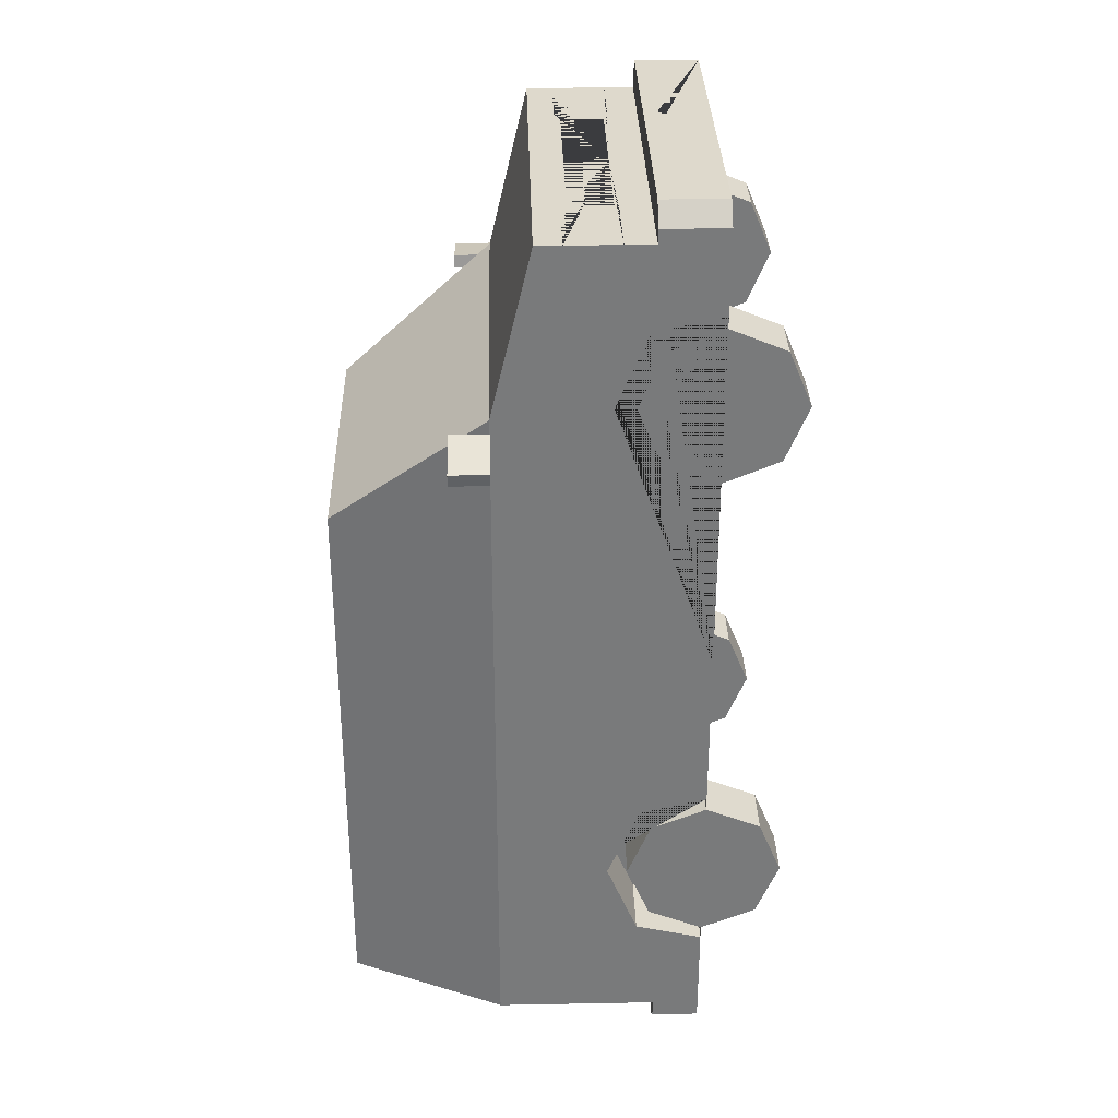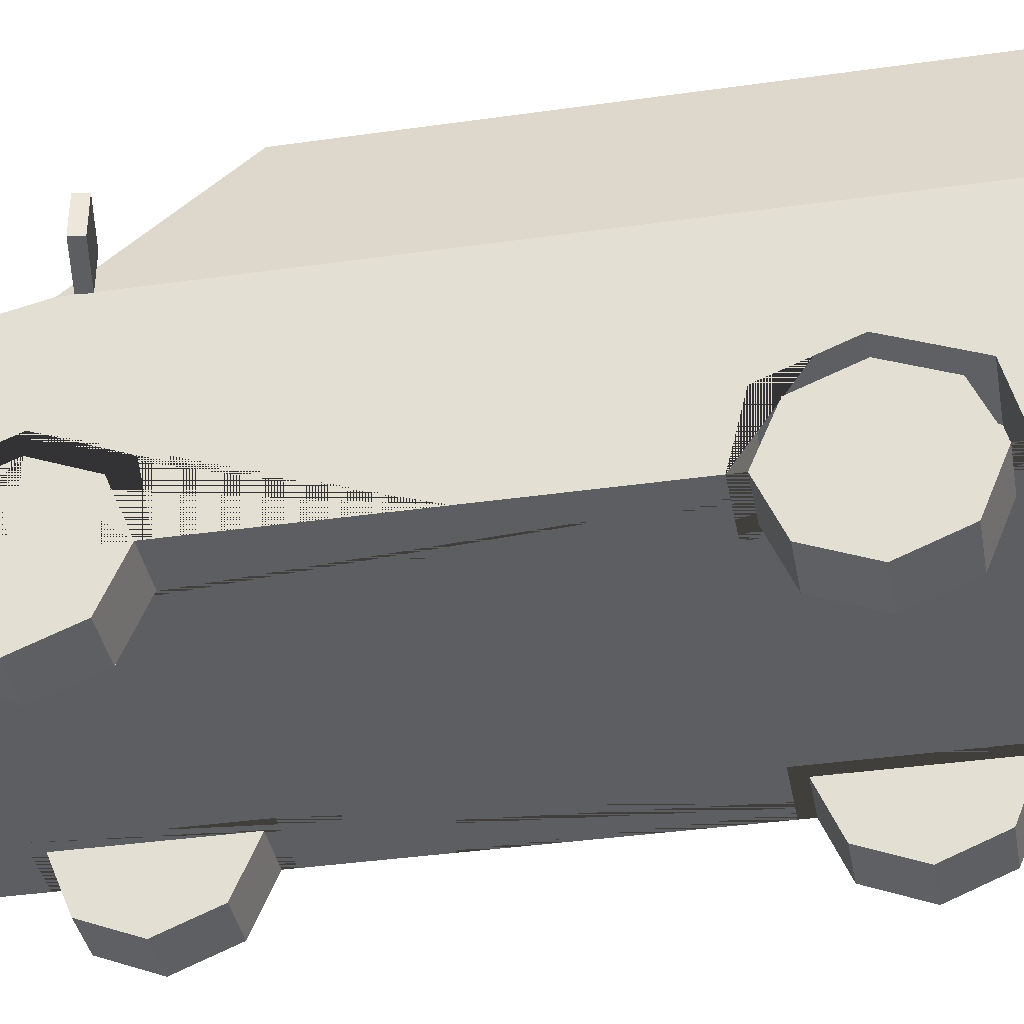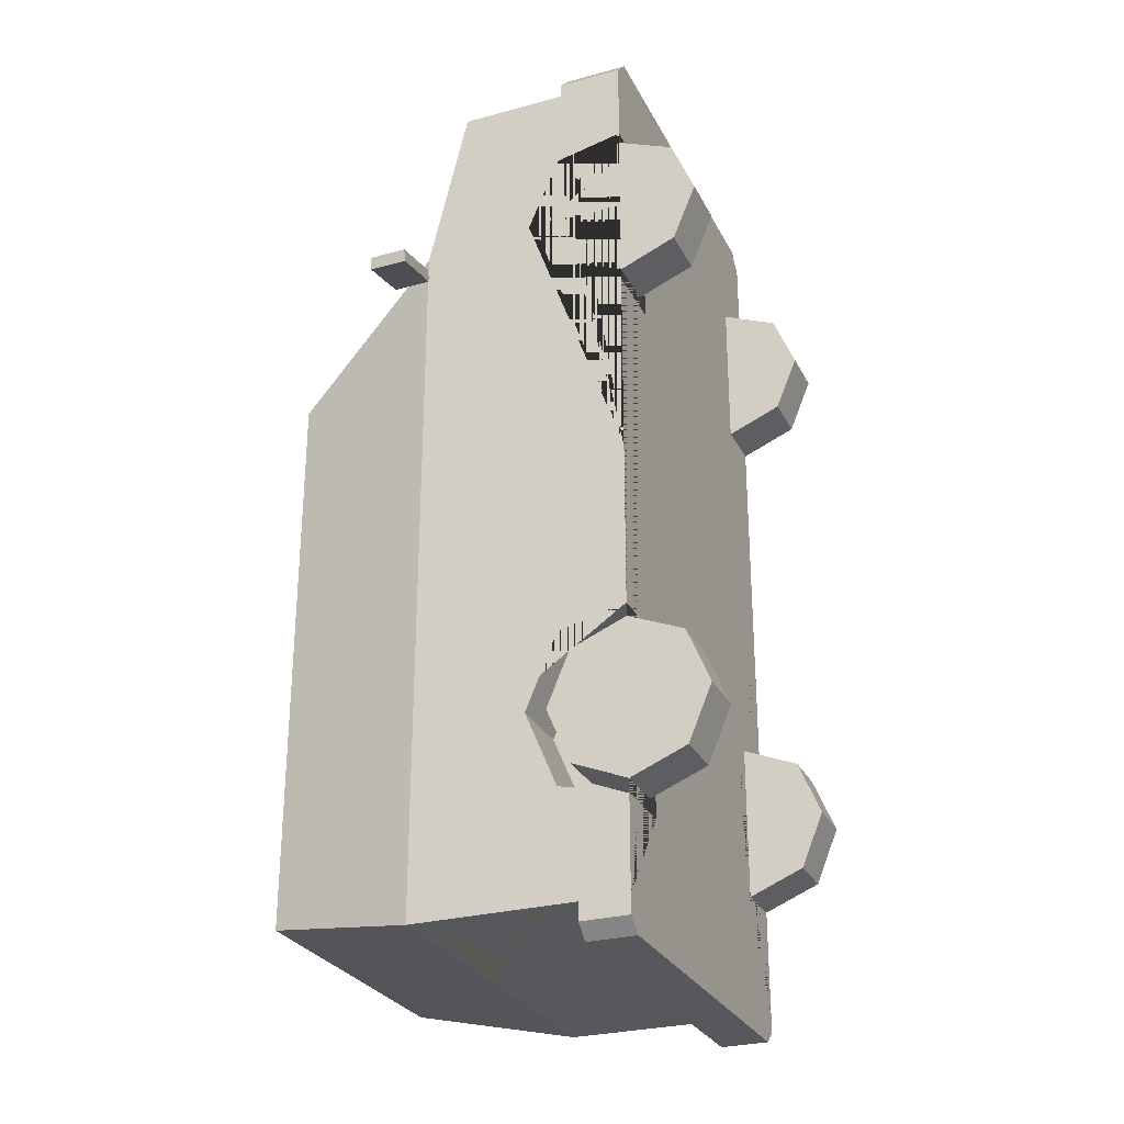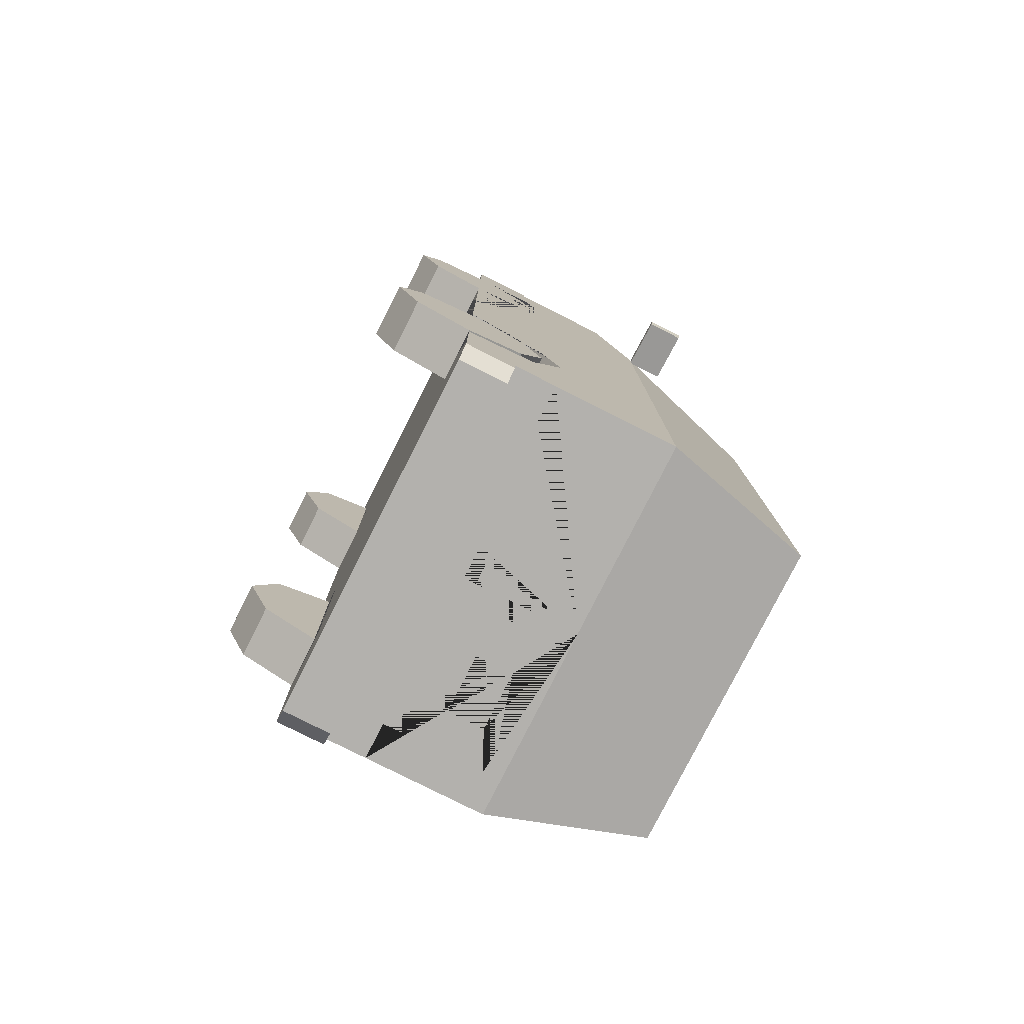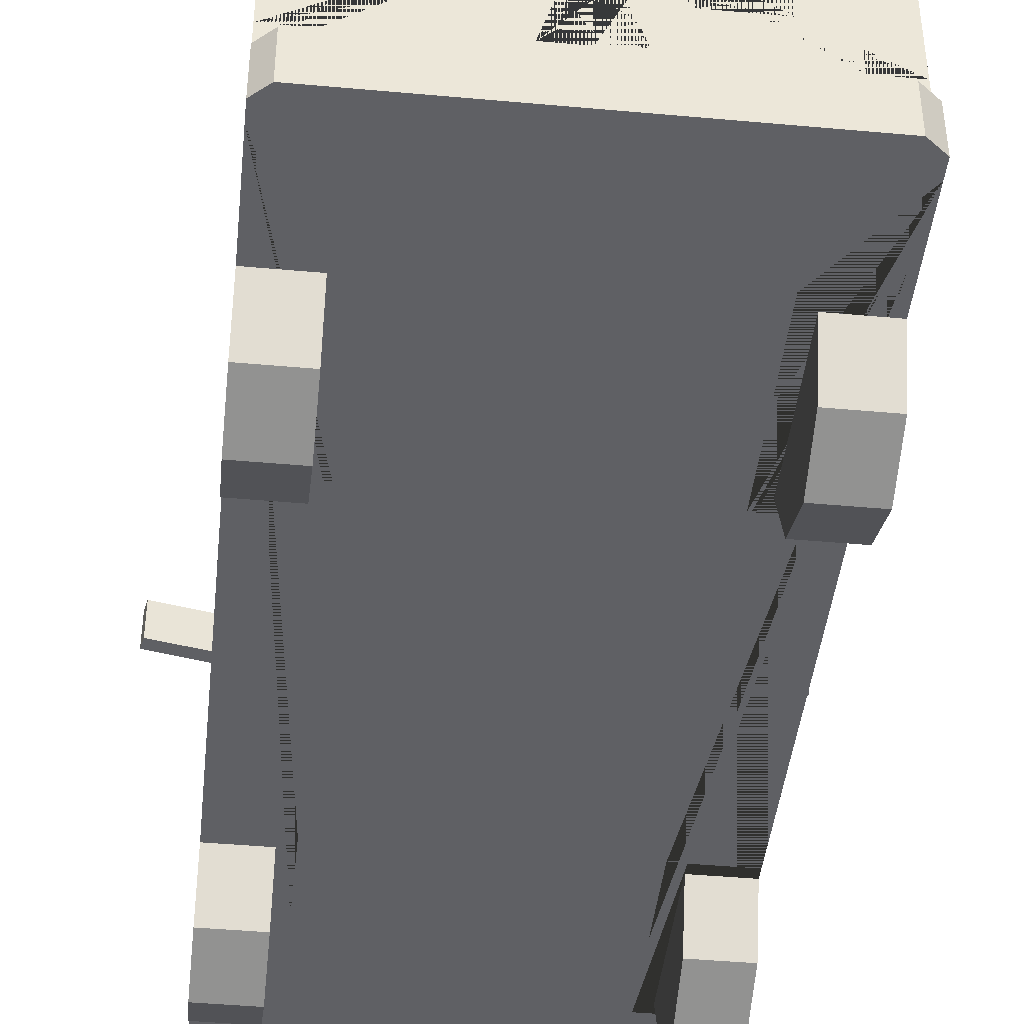
<metadata>
{"format":"obj","ext":"obj","renderer":"f3d","projection":"perspective","resolution":1024,"background":"white","views":[{"elev":32.1,"azim":-91.5,"up":"+Z"},{"elev":-37.9,"azim":100.3,"up":"+Y"},{"elev":-27.9,"azim":-67.5,"up":"+Z"},{"elev":-79.3,"azim":63.2,"up":"+Z"},{"elev":-43.6,"azim":173.9,"up":"+Y"}]}
</metadata>
<code>
v 0.3332 0.3812 0.9813
v 0.3332 0.4627 0.7845
v 0.3332 0.3812 0.5878
v 0.3332 0.3812 -0.4173
v 0.3332 0.4627 -0.6141
v 0.3332 0.3812 -0.8108
v 0.507 0.6506 1.199
v 0.507 0.2047 1.199
v 0.4002 1.157 -1.023
v 0.507 0.2047 -1.093
v 0.4668 0.7938 0.7279
v 0.3761 1.135 0.4514
v 0.507 0.7549 -1.093
v 0.507 0.3709 1.199
v 0.465 0.3709 1.287
v 0.507 0.3709 1.236
v 0.507 0.2047 1.236
v 0.465 0.2047 1.287
v 0.507 0.3812 -0.4173
v 0.507 0.3812 -0.8108
v 0.3332 0.2047 -0.8539
v 0.507 0.2047 -0.8539
v 0.507 0.4627 -0.6141
v 0.507 0.2047 -0.3743
v 0.3332 0.2047 -0.3743
v 0.3332 0.2047 -0.6141
v 0.507 0.3812 0.9813
v 0.3332 0.2047 0.5494
v 0.507 0.3812 0.5878
v 0.507 0.2047 0.5494
v 0.507 0.4627 0.7845
v 0.507 0.2047 1.02
v 0.3332 0.2047 1.02
v 0.3332 0.2047 0.7845
v 0.507 0.3299 -1.093
v 0.47 0.2047 -1.174
v 0.507 0.2047 -1.139
v 0.507 0.3299 -1.139
v 0.47 0.3299 -1.174
v 0.507 0.7549 0.06105
v 0.507 0.2047 0.06105
v 0.4002 1.157 0.06105
v 0.4002 1.157 -0.5253
v 0.507 0.426 -0.5253
v 0.507 0.7549 -0.5253
v 0.4002 1.157 0.4338
v 0.507 0.7549 0.7594
v 0.4084 1.126 0.419
v 0.4988 0.7859 0.6944
v 0.4988 0.7859 0.08881
v 0.4084 1.126 0.08881
v 0.4084 1.126 0.0358
v 0.4988 0.7859 0.0358
v 0.4988 0.7859 -0.5
v 0.4084 1.126 -0.5
v 0.4084 1.126 -0.5527
v 0.4988 0.7859 -0.5527
v 0.4988 0.7859 -1.06
v 0.4084 1.126 -1.001
v 0.3776 1.125 -1.029
v 0.4675 0.7868 -1.088
v 0.279 0.5683 1.199
v 0.279 0.458 1.199
v 0.03492 0.5149 1.199
v 0.507 0.5838 1.199
v 0.507 0.4468 1.199
v 0.3151 0.5838 1.199
v 0.3151 0.4468 1.199
v 0.4671 0.5838 1.199
v 0.4671 0.4468 1.199
v 0.08968 0.3363 1.287
v 0.08968 0.2382 1.287
v 0.507 0.4376 -1.093
v 0.507 0.7069 -1.093
v 0.4109 0.7069 -1.093
v 0.4109 0.4376 -1.093
v 0.4109 0.4869 -1.093
v 0.507 0.4869 -1.093
v 0.05455 0.483 -1.093
v 0.08725 0.4503 -1.093
v -0.3332 0.3812 0.9813
v -0.3332 0.4627 0.7845
v -0.3332 0.3812 0.5878
v -0.3332 0.3812 -0.4173
v -0.3332 0.4627 -0.6141
v -0.3332 0.3812 -0.8108
v -0.507 0.6506 1.199
v -0.507 0.2047 1.199
v -0.4002 1.157 -1.023
v -0.507 0.2047 -1.093
v -0.4668 0.7938 0.7279
v -0.3761 1.135 0.4514
v -0.507 0.7549 -1.093
v 0 0.6506 1.199
v 0 0.2047 1.199
v 0 1.157 -1.023
v 0 0.2047 -1.093
v 0 0.7549 0.7594
v 0 1.157 0.4338
v 0 0.7549 -1.093
v 0 0.3709 1.199
v -0.507 0.3709 1.199
v 0 0.3709 1.287
v 0 0.2047 1.287
v -0.4597 0.3709 1.287
v -0.507 0.3709 1.236
v -0.507 0.2047 1.236
v -0.4597 0.2047 1.287
v -0.507 0.3812 -0.4173
v -0.507 0.3812 -0.8108
v -0.3332 0.2047 -0.8539
v -0.507 0.2047 -0.8539
v -0.507 0.4627 -0.6141
v -0.507 0.2047 -0.3743
v -0.3332 0.2047 -0.3743
v -0.3332 0.2047 -0.6141
v -0.507 0.3812 0.9813
v -0.3332 0.2047 0.5494
v -0.507 0.3812 0.5878
v -0.507 0.2047 0.5494
v -0.507 0.4627 0.7845
v -0.507 0.2047 1.02
v -0.3332 0.2047 1.02
v -0.3332 0.2047 0.7845
v 0 0.3299 -1.093
v -0.507 0.3299 -1.093
v 0 0.2047 -1.174
v 0 0.3299 -1.174
v -0.4648 0.2047 -1.174
v -0.507 0.2047 -1.139
v -0.507 0.3299 -1.139
v -0.4648 0.3299 -1.174
v -0.507 0.7549 0.06105
v -0.507 0.2047 0.06105
v -0.4002 1.157 0.06105
v -0.4002 1.157 -0.5253
v -0.507 0.426 -0.5253
v -0.507 0.7549 -0.5253
v -0.4002 1.157 0.4338
v -0.507 0.7549 0.7594
v 0 1.135 0.4514
v 0 0.7938 0.7279
v -0.4084 1.126 0.419
v -0.4988 0.7859 0.6944
v -0.4988 0.7859 0.08881
v -0.4084 1.126 0.08881
v -0.4084 1.126 0.0358
v -0.4988 0.7859 0.0358
v -0.4988 0.7859 -0.5
v -0.4084 1.126 -0.5
v -0.4084 1.126 -0.5527
v -0.4988 0.7859 -0.5527
v -0.4988 0.7859 -1.06
v -0.4084 1.126 -1.001
v -0.3776 1.125 -1.029
v -0.4675 0.7868 -1.088
v 0 0.7868 -1.088
v 0 1.125 -1.029
v 0 0.5683 1.199
v 0 0.458 1.199
v -0.279 0.5683 1.199
v -0.279 0.458 1.199
v 0 0.4765 1.199
v 0 0.5532 1.199
v -0.03492 0.5149 1.199
v -0.507 0.5838 1.199
v -0.507 0.4468 1.199
v -0.3151 0.5838 1.199
v -0.3151 0.4468 1.199
v -0.4671 0.5838 1.199
v -0.4671 0.4468 1.199
v 0 0.3363 1.287
v 0 0.2382 1.287
v -0.08968 0.3363 1.287
v -0.08968 0.2382 1.287
v -0.507 0.4376 -1.093
v -0.507 0.7069 -1.093
v -0.4109 0.7069 -1.093
v -0.4109 0.4376 -1.093
v -0.4109 0.4869 -1.093
v -0.507 0.4869 -1.093
v 0 0.4503 -1.093
v 0 0.483 -1.093
v -0.05455 0.483 -1.093
v -0.08725 0.4503 -1.093
v -0.3131 0.6603 -1.093
v -0.3131 0.5626 -1.093
v -0.1583 0.5626 -1.093
v -0.1583 0.6603 -1.093
v 0.511 0.754 0.7248
v 0.511 0.8524 0.7248
v 0.5046 0.754 0.692
v 0.5046 0.8524 0.692
v 0.6541 0.754 0.6969
v 0.6541 0.8524 0.6969
v 0.6477 0.754 0.6641
v 0.6477 0.8524 0.6641
v -0.511 0.754 0.7248
v -0.511 0.8524 0.7248
v -0.5046 0.754 0.692
v -0.5046 0.8524 0.692
v -0.6541 0.754 0.6969
v -0.6541 0.8524 0.6969
v -0.6477 0.754 0.6641
v -0.6477 0.8524 0.6641
f 1 2 31 27
f 2 3 29 31
f 3 28 30 29
f 4 5 23 44 19
f 5 6 20 23
f 6 21 22 20
f 13 45 44 23 20 22 10 35 73 78 74
f 60 61 157 158
f 7 47 98 94
f 13 74 75 100
f 46 42 43 9 96 99
f 11 12 141 142
f 18 15 103 172 71 72 173 104
f 10 22 21 26 25 24 41 30 28 34 33 32 8 95 97
f 48 49 50 51
f 95 8 17 18 104
f 8 14 16 17
f 15 18 17 16
f 14 101 103 15 16
f 26 4 25
f 26 5 4
f 26 6 5
f 25 4 19 24
f 21 6 26
f 34 1 33
f 34 2 1
f 34 3 2
f 33 1 27 32
f 28 3 34
f 35 10 37 38
f 128 39 36 127
f 125 35 38 39 128
f 36 39 38 37
f 10 97 127 36 37
f 41 40 47 7 65 66 14 8 32 27 31 29 30
f 52 53 54 55
f 44 45 40 41 24 19
f 56 57 58 59
f 12 11 47 46
f 11 142 98 47
f 141 12 46 99
f 46 47 49 48
f 47 40 50 49
f 40 42 51 50
f 42 46 48 51
f 42 40 53 52
f 40 45 54 53
f 45 43 55 54
f 43 42 52 55
f 43 45 57 56
f 45 13 58 57
f 13 9 59 58
f 9 43 56 59
f 9 13 61 60
f 13 100 157 61
f 96 9 60 158
f 160 63 62 159 164 64 163
f 163 64 164
f 65 69 70 66
f 70 69 67 68
f 173 72 71 172
f 73 76 77 78
f 78 77 75 74
f 183 79 80 182
f 160 101 14 66 70 68 67 69 65 7 94 159 62 63
f 81 117 121 82
f 82 121 119 83
f 83 119 120 118
f 84 109 137 113 85
f 85 113 110 86
f 86 110 112 111
f 93 177 181 176 126 90 112 110 113 137 138
f 155 158 157 156
f 87 94 98 140
f 93 100 189 186 178 177
f 139 99 96 89 136 135
f 91 142 141 92
f 108 104 173 175 174 172 103 105
f 90 97 95 88 122 123 124 118 120 134 114 115 116 111 112
f 143 146 145 144
f 95 104 108 107 88
f 88 107 106 102
f 105 106 107 108
f 102 106 105 103 101
f 116 115 84
f 116 84 85
f 116 85 86
f 115 114 109 84
f 111 116 86
f 124 123 81
f 124 81 82
f 124 82 83
f 123 122 117 81
f 118 124 83
f 126 131 130 90
f 128 127 129 132
f 125 128 132 131 126
f 129 130 131 132
f 90 130 129 127 97
f 134 120 119 121 117 122 88 102 167 166 87 140 133
f 147 150 149 148
f 137 109 114 134 133 138
f 151 154 153 152
f 92 139 140 91
f 91 140 98 142
f 141 99 139 92
f 139 143 144 140
f 140 144 145 133
f 133 145 146 135
f 135 146 143 139
f 135 147 148 133
f 133 148 149 138
f 138 149 150 136
f 136 150 147 135
f 136 151 152 138
f 138 152 153 93
f 93 153 154 89
f 89 154 151 136
f 89 155 156 93
f 93 156 157 100
f 96 158 155 89
f 160 163 165 164 159 161 162
f 163 164 165
f 166 167 171 170
f 171 169 168 170
f 173 172 174 175
f 176 181 180 179
f 181 177 178 180
f 183 182 185 184
f 100 183 184 185 182 125 126 176 179 180 178 186 187 188 189
f 187 186 189 188
f 160 162 161 159 94 87 166 170 168 169 171 167 102 101
f 100 75 77 76 73 35 125 182 80 79 183
f 190 191 193 192
f 192 193 197 196
f 196 197 195 194
f 194 195 191 190
f 192 196 194 190
f 197 193 191 195
f 198 200 201 199
f 200 204 205 201
f 204 202 203 205
f 202 198 199 203
f 200 198 202 204
f 205 203 199 201
v 0.3713 0.2047 0.7845
v 0.507 0.2047 0.7845
v 0.3713 0.2047 0.5803
v 0.507 0.2047 0.5803
v 0.3713 0.06023 0.6401
v 0.507 0.06023 0.6401
v 0.3713 0.0004 0.7845
v 0.507 0.0004 0.7845
v 0.3713 0.06023 0.929
v 0.507 0.06023 0.929
v 0.3713 0.2047 0.9888
v 0.507 0.2047 0.9888
v 0.3713 0.3491 0.929
v 0.507 0.3491 0.929
v 0.3713 0.409 0.7845
v 0.507 0.409 0.7845
v 0.3713 0.3491 0.6401
v 0.507 0.3491 0.6401
v 0.507 0.1112 0.691
v 0.507 0.2047 0.6523
v 0.507 0.07247 0.7845
v 0.507 0.1112 0.878
v 0.507 0.2047 0.9167
v 0.507 0.2982 0.878
v 0.507 0.3369 0.7845
v 0.507 0.2982 0.691
f 206 208 210
f 207 224 225
f 208 209 211 210
f 206 210 212
f 207 226 224
f 210 211 213 212
f 206 212 214
f 207 227 226
f 212 213 215 214
f 206 214 216
f 207 228 227
f 214 215 217 216
f 206 216 218
f 207 229 228
f 216 217 219 218
f 206 218 220
f 207 230 229
f 218 219 221 220
f 206 220 222
f 207 231 230
f 220 221 223 222
f 206 222 208
f 207 225 231
f 222 223 209 208
f 225 224 211 209
f 224 226 213 211
f 226 227 215 213
f 227 228 217 215
f 228 229 219 217
f 229 230 221 219
f 230 231 223 221
f 231 225 209 223
v -0.3713 0.2047 0.7845
v -0.507 0.2047 0.7845
v -0.3713 0.2047 0.5803
v -0.507 0.2047 0.5803
v -0.3713 0.06023 0.6401
v -0.507 0.06023 0.6401
v -0.3713 0.0004 0.7845
v -0.507 0.0004 0.7845
v -0.3713 0.06023 0.929
v -0.507 0.06023 0.929
v -0.3713 0.2047 0.9888
v -0.507 0.2047 0.9888
v -0.3713 0.3491 0.929
v -0.507 0.3491 0.929
v -0.3713 0.409 0.7845
v -0.507 0.409 0.7845
v -0.3713 0.3491 0.6401
v -0.507 0.3491 0.6401
v -0.507 0.1112 0.691
v -0.507 0.2047 0.6523
v -0.507 0.07247 0.7845
v -0.507 0.1112 0.878
v -0.507 0.2047 0.9167
v -0.507 0.2982 0.878
v -0.507 0.3369 0.7845
v -0.507 0.2982 0.691
f 232 236 234
f 233 251 250
f 234 236 237 235
f 232 238 236
f 233 250 252
f 236 238 239 237
f 232 240 238
f 233 252 253
f 238 240 241 239
f 232 242 240
f 233 253 254
f 240 242 243 241
f 232 244 242
f 233 254 255
f 242 244 245 243
f 232 246 244
f 233 255 256
f 244 246 247 245
f 232 248 246
f 233 256 257
f 246 248 249 247
f 232 234 248
f 233 257 251
f 248 234 235 249
f 251 235 237 250
f 250 237 239 252
f 252 239 241 253
f 253 241 243 254
f 254 243 245 255
f 255 245 247 256
f 256 247 249 257
f 257 249 235 251
v 0.3713 0.2047 -0.6141
v 0.507 0.2047 -0.6141
v 0.3713 0.2047 -0.8184
v 0.507 0.2047 -0.8184
v 0.3713 0.06023 -0.7585
v 0.507 0.06023 -0.7585
v 0.3713 0.0004 -0.6141
v 0.507 0.0004 -0.6141
v 0.3713 0.06023 -0.4696
v 0.507 0.06023 -0.4696
v 0.3713 0.2047 -0.4098
v 0.507 0.2047 -0.4098
v 0.3713 0.3491 -0.4696
v 0.507 0.3491 -0.4696
v 0.3713 0.409 -0.6141
v 0.507 0.409 -0.6141
v 0.3713 0.3491 -0.7585
v 0.507 0.3491 -0.7585
v 0.507 0.1112 -0.7076
v 0.507 0.2047 -0.7463
v 0.507 0.07247 -0.6141
v 0.507 0.1112 -0.5206
v 0.507 0.2047 -0.4819
v 0.507 0.2982 -0.5206
v 0.507 0.3369 -0.6141
v 0.507 0.2982 -0.7076
f 258 260 262
f 259 276 277
f 260 261 263 262
f 258 262 264
f 259 278 276
f 262 263 265 264
f 258 264 266
f 259 279 278
f 264 265 267 266
f 258 266 268
f 259 280 279
f 266 267 269 268
f 258 268 270
f 259 281 280
f 268 269 271 270
f 258 270 272
f 259 282 281
f 270 271 273 272
f 258 272 274
f 259 283 282
f 272 273 275 274
f 258 274 260
f 259 277 283
f 274 275 261 260
f 277 276 263 261
f 276 278 265 263
f 278 279 267 265
f 279 280 269 267
f 280 281 271 269
f 281 282 273 271
f 282 283 275 273
f 283 277 261 275
v -0.3713 0.2047 -0.6141
v -0.507 0.2047 -0.6141
v -0.3713 0.2047 -0.8184
v -0.507 0.2047 -0.8184
v -0.3713 0.06023 -0.7585
v -0.507 0.06023 -0.7585
v -0.3713 0.0004 -0.6141
v -0.507 0.0004 -0.6141
v -0.3713 0.06023 -0.4696
v -0.507 0.06023 -0.4696
v -0.3713 0.2047 -0.4098
v -0.507 0.2047 -0.4098
v -0.3713 0.3491 -0.4696
v -0.507 0.3491 -0.4696
v -0.3713 0.409 -0.6141
v -0.507 0.409 -0.6141
v -0.3713 0.3491 -0.7585
v -0.507 0.3491 -0.7585
v -0.507 0.1112 -0.7076
v -0.507 0.2047 -0.7463
v -0.507 0.07247 -0.6141
v -0.507 0.1112 -0.5206
v -0.507 0.2047 -0.4819
v -0.507 0.2982 -0.5206
v -0.507 0.3369 -0.6141
v -0.507 0.2982 -0.7076
f 284 288 286
f 285 303 302
f 286 288 289 287
f 284 290 288
f 285 302 304
f 288 290 291 289
f 284 292 290
f 285 304 305
f 290 292 293 291
f 284 294 292
f 285 305 306
f 292 294 295 293
f 284 296 294
f 285 306 307
f 294 296 297 295
f 284 298 296
f 285 307 308
f 296 298 299 297
f 284 300 298
f 285 308 309
f 298 300 301 299
f 284 286 300
f 285 309 303
f 300 286 287 301
f 303 287 289 302
f 302 289 291 304
f 304 291 293 305
f 305 293 295 306
f 306 295 297 307
f 307 297 299 308
f 308 299 301 309
f 309 301 287 303

</code>
